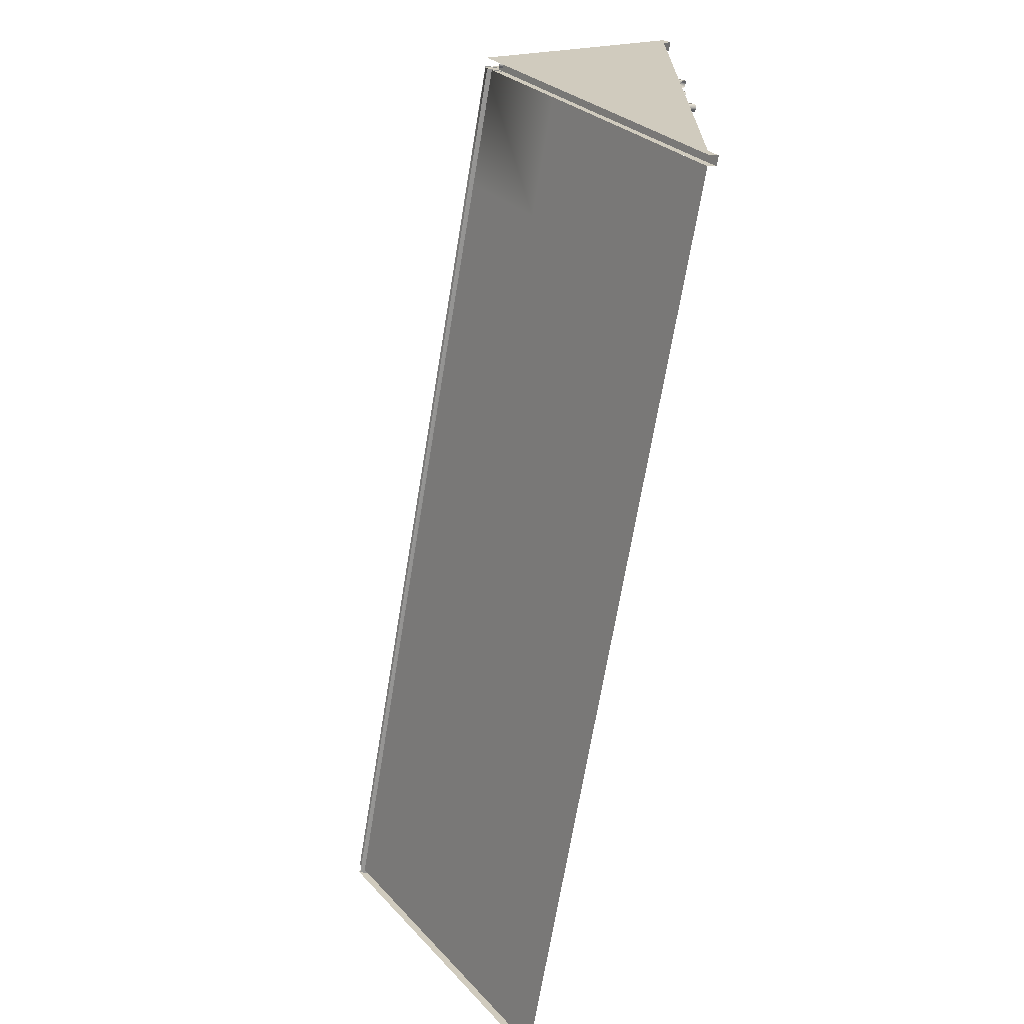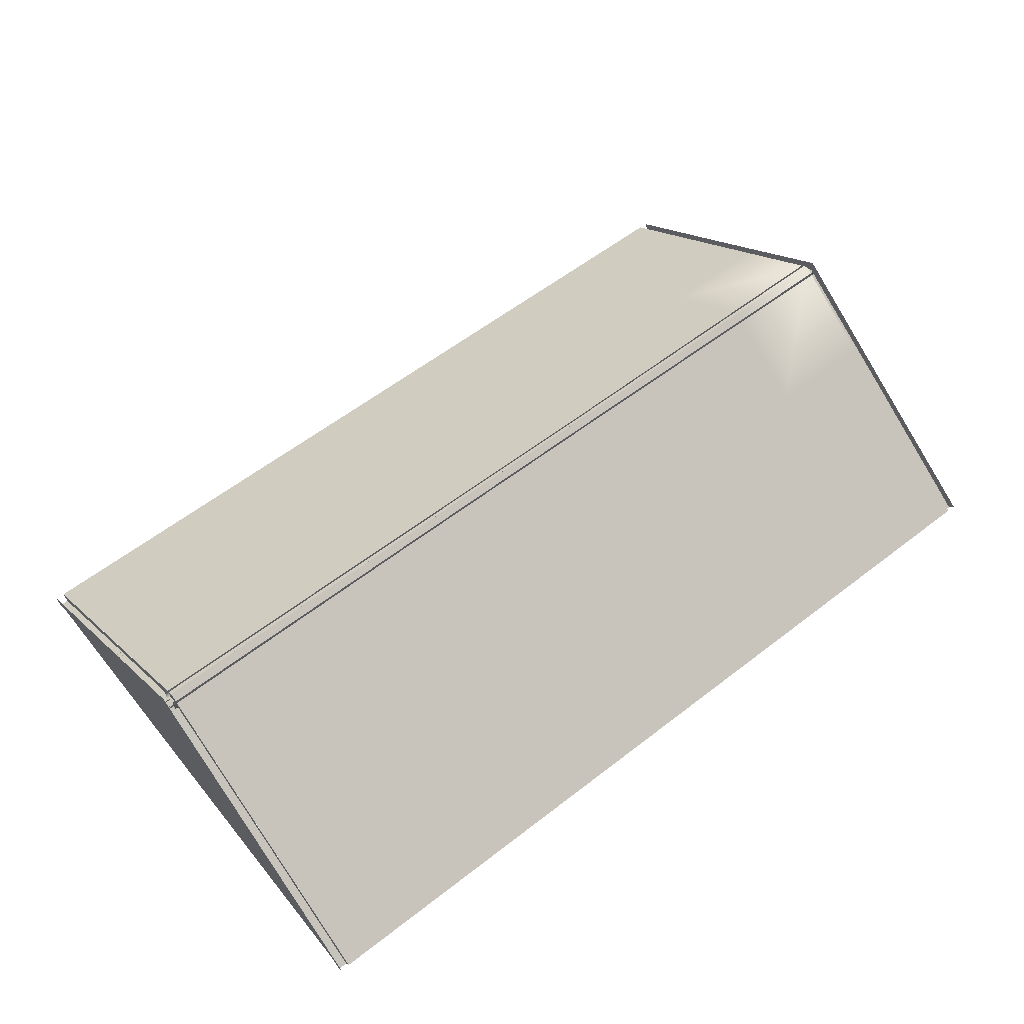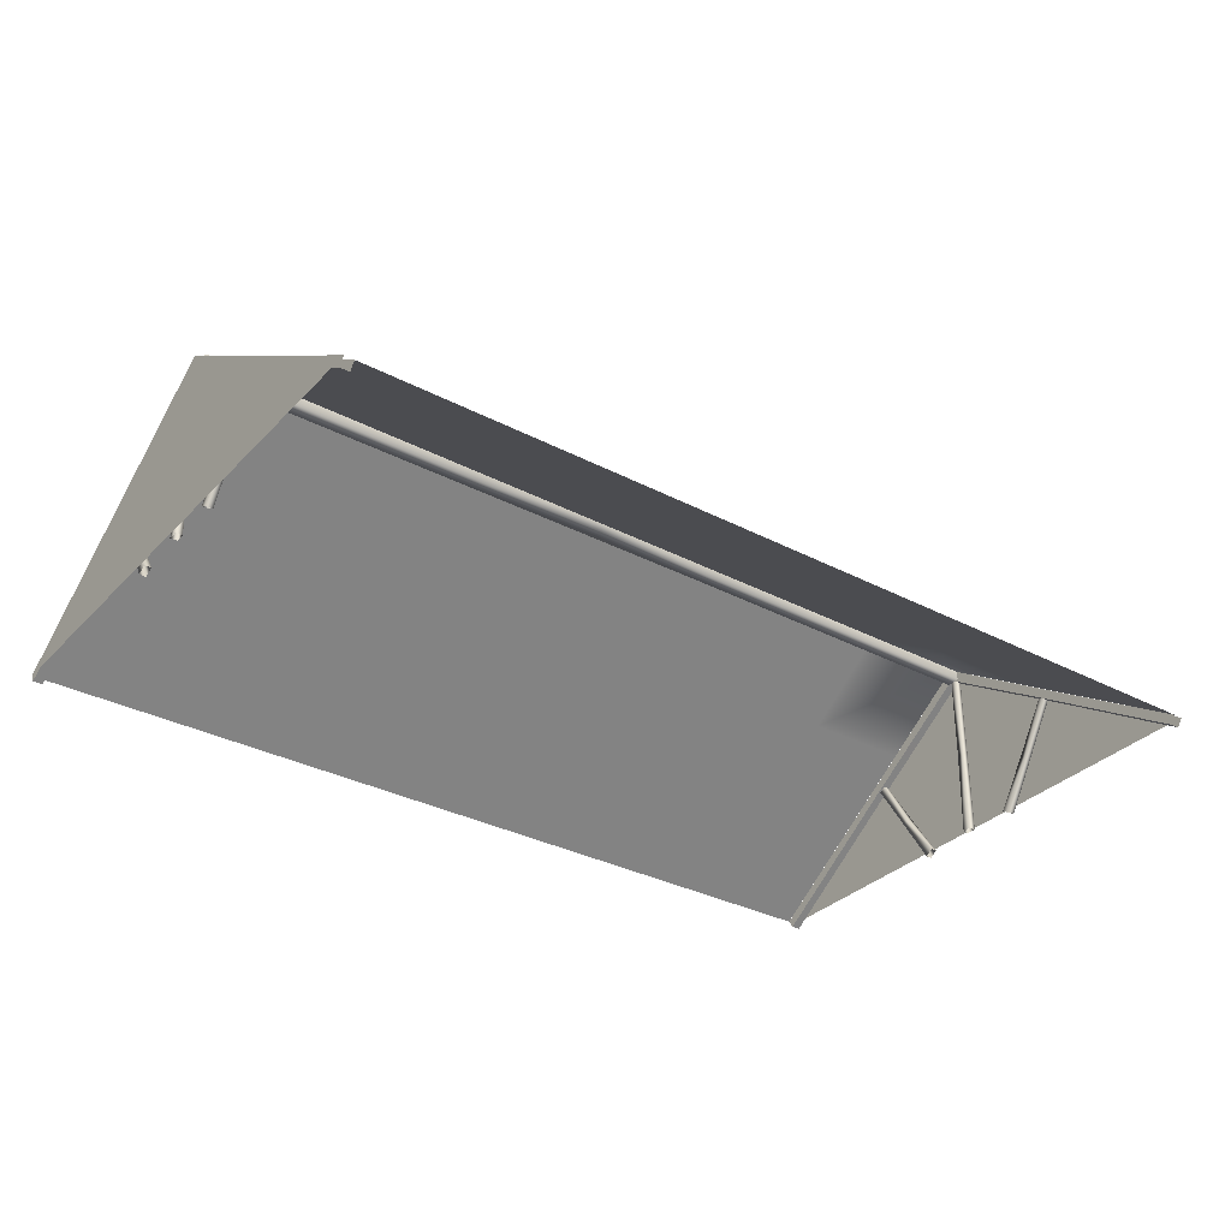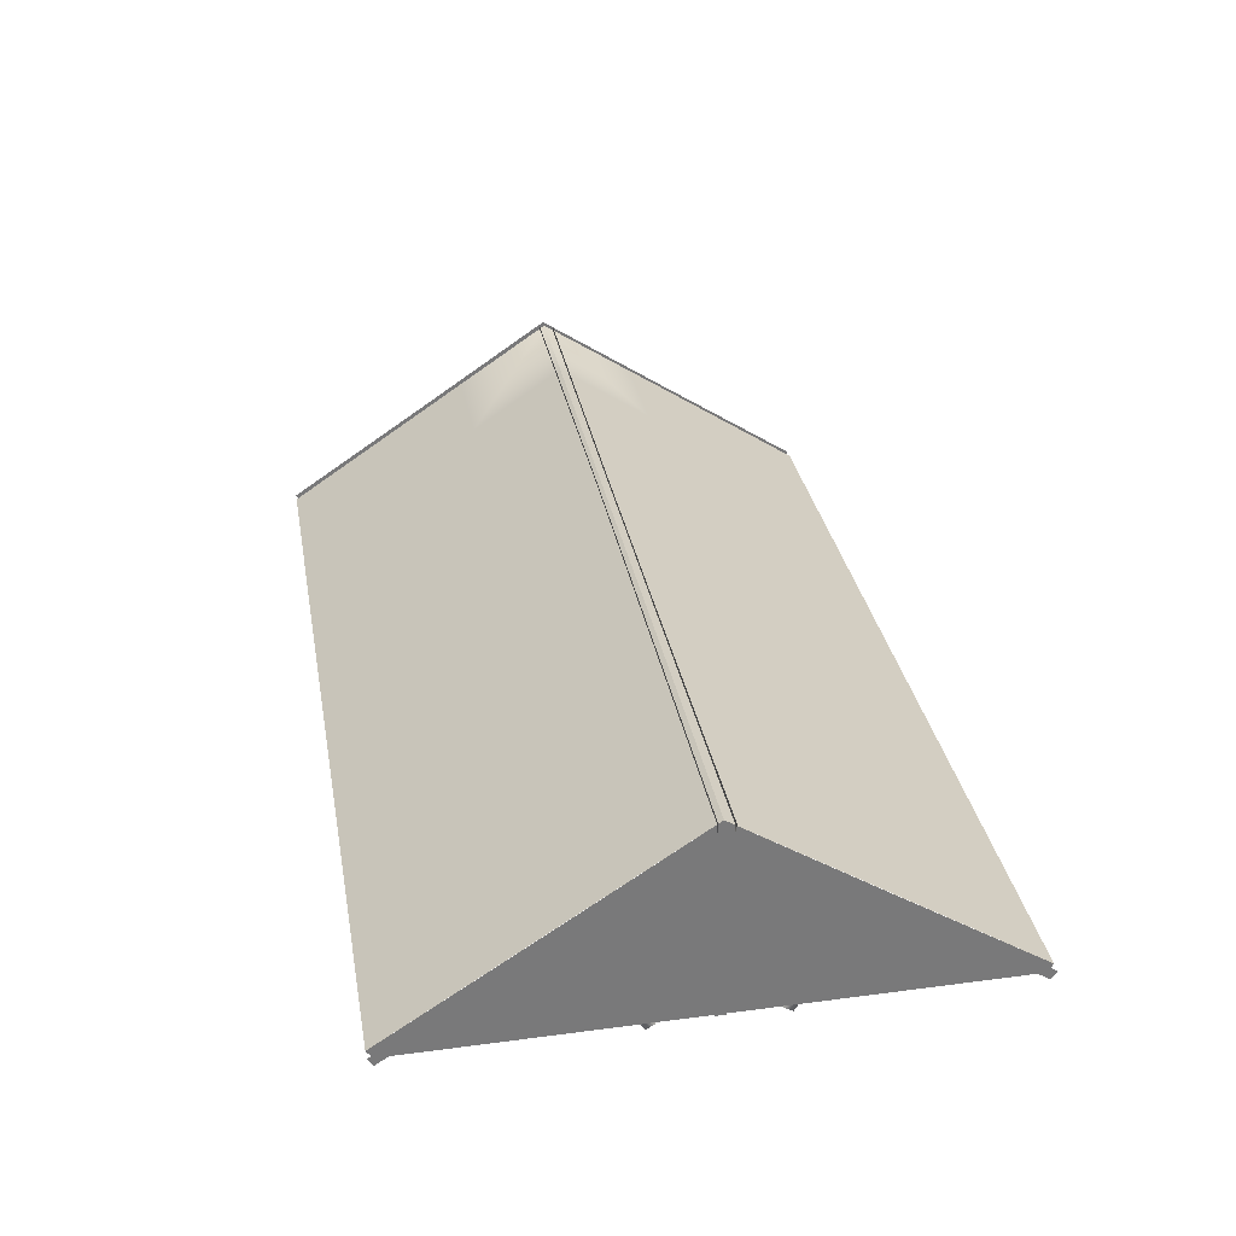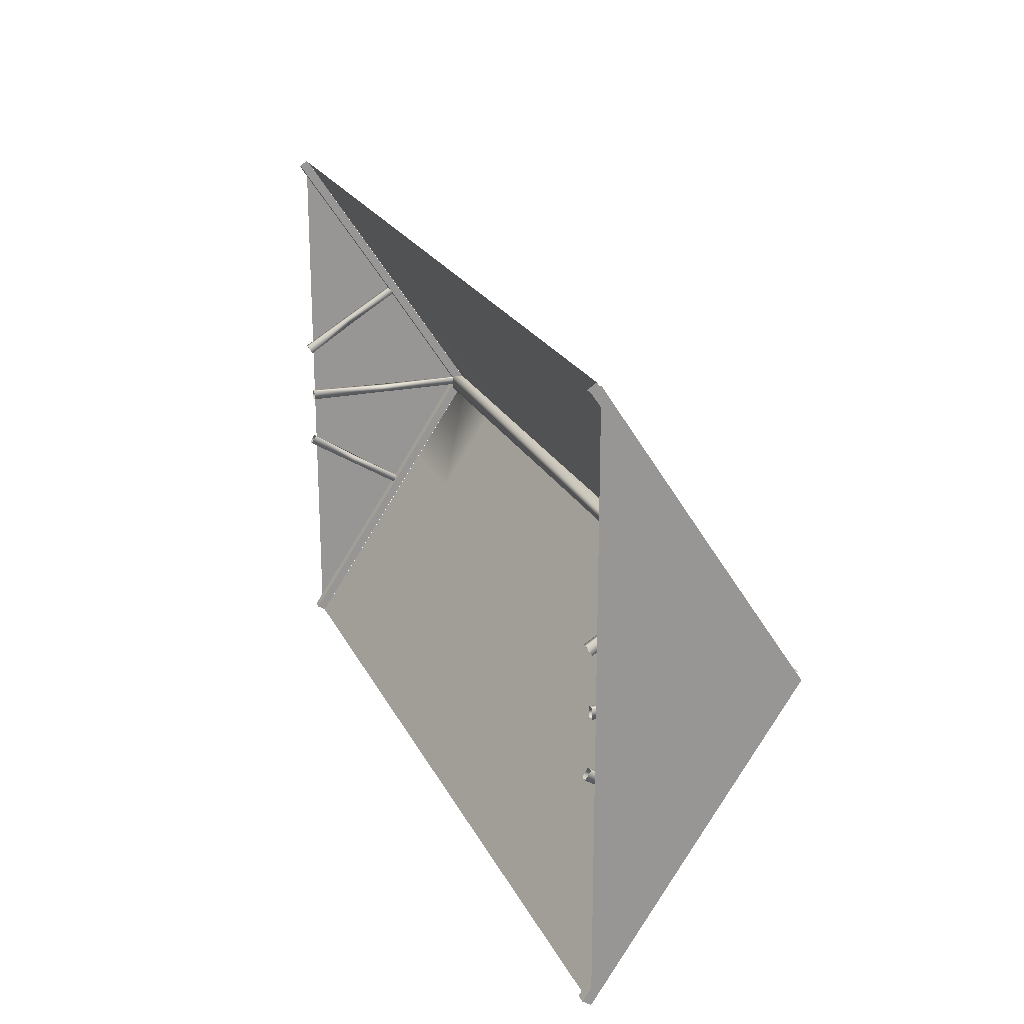
<metadata>
{"format":"obj","ext":"obj","renderer":"f3d","projection":"perspective","resolution":1024,"background":"white","views":[{"elev":-67.6,"azim":-99.3,"up":"+Z"},{"elev":58.4,"azim":141.3,"up":"+Y"},{"elev":-32.8,"azim":144.0,"up":"+Y"},{"elev":32.6,"azim":79.6,"up":"+Y"},{"elev":21.3,"azim":70.2,"up":"+Z"}]}
</metadata>
<code>
g lat_Roof847__GX
v -1.201e+04 -2512 -4059
v -1.201e+04 -2337 -3496
v -1.201e+04 -2512 -3496
v -1.201e+04 -1987 -2651
v -1.201e+04 -2250 -2651
v -1.201e+04 -2162 -2933
v -1.201e+04 -1812 -2933
v -1.201e+04 -2162 -3496
v -1.201e+04 -1987 -3215
v -1.201e+04 -2250 -3215
v -1.201e+04 -2162 -2370
v -1.201e+04 -2512 -1807
v -1.201e+04 -2337 -2370
v -1.201e+04 -2337 -2370
v -1.201e+04 -2512 -2370
v -1.201e+04 -2512 -2651
v -1.201e+04 -2250 -2651
v -1.201e+04 -2512 -2933
v -1.201e+04 -2512 -3215
v -1.201e+04 -2162 -2933
v -1.201e+04 -2162 -2370
v -1.201e+04 -1987 -2651
v -1.201e+04 -2512 -2933
v -1.201e+04 -2512 -2651
v -1.201e+04 -1812 -2933
v -1.201e+04 -2512 -2370
v -8400 -2512 -1807
v -8400 -2337 -2370
v -8400 -2512 -2370
v -8400 -1987 -3215
v -8400 -2250 -3215
v -8400 -2162 -2933
v -8400 -1812 -2933
v -8400 -2162 -2370
v -8400 -1987 -2651
v -8400 -2250 -2652
v -8400 -2162 -3496
v -8400 -2512 -4059
v -8400 -2337 -3496
v -8400 -2337 -3496
v -8400 -2512 -3496
v -8400 -2512 -3215
v -8400 -2250 -3215
v -8400 -2512 -2933
v -8400 -2512 -2652
v -8400 -2162 -2933
v -8400 -2162 -3496
v -8400 -2512 -3496
v -8400 -1987 -3215
v -8400 -2512 -2933
v -8400 -2512 -3215
v -8400 -1812 -2933
f 11 12 13
f 26 13 12
f 25 20 9
f 10 9 20
f 9 10 8
f 2 8 10
f 8 2 1
f 3 1 2
f 3 2 19
f 10 19 2
f 19 10 18
f 20 18 10
f 46 35 52
f 35 46 36
f 44 36 46
f 36 44 45
f 36 34 35
f 34 36 28
f 45 28 36
f 28 45 29
f 27 28 29
f 28 27 34
f 24 23 5
f 6 5 23
f 5 6 4
f 7 4 6
f 15 16 14
f 17 14 16
f 14 17 21
f 22 21 17
f 51 50 31
f 32 31 50
f 31 32 30
f 33 30 32
f 41 42 40
f 43 40 42
f 40 43 47
f 49 47 43
f 37 38 39
f 48 39 38
v -1.065e+04 -2012 -2558
v -1.109e+04 -2012 -2558
v -1.109e+04 -1762 -2933
v -8879 -2012 -3308
v -8879 -2262 -3684
v -8436 -2262 -3684
v -9764 -1762 -2933
v -9322 -1762 -2933
v -9322 -2012 -2558
v -9322 -2262 -2182
v -9764 -2262 -2182
v -9764 -2012 -2558
v -8879 -2012 -2558
v -8879 -1762 -2933
v -8879 -2262 -2182
v -1.021e+04 -2012 -2558
v -1.021e+04 -1762 -2933
v -1.021e+04 -2262 -2182
v -1.021e+04 -2012 -2558
v -1.065e+04 -2012 -2558
v -1.065e+04 -1762 -2933
v -1.021e+04 -1762 -2933
v -1.021e+04 -2262 -2182
v -1.065e+04 -2262 -2182
v -1.154e+04 -2012 -2558
v -1.198e+04 -2012 -2558
v -1.198e+04 -1762 -2933
v -1.154e+04 -1762 -2933
v -1.154e+04 -2262 -2182
v -1.198e+04 -2262 -2182
v -8436 -2012 -2558
v -8436 -1762 -2933
v -8436 -2262 -2182
v -1.109e+04 -2262 -3684
v -1.154e+04 -2262 -3684
v -1.154e+04 -2512 -4059
v -1.109e+04 -2262 -2182
v -1.109e+04 -2512 -1807
v -1.154e+04 -2512 -1807
v -8436 -2012 -3308
v -1.198e+04 -2512 -1807
v -1.065e+04 -2262 -2182
v -1.065e+04 -2512 -1807
v -1.109e+04 -2512 -1807
v -1.109e+04 -2262 -2182
v -9322 -2512 -1807
v -9764 -2512 -1807
v -1.021e+04 -2512 -1807
v -8879 -2512 -1807
v -1.021e+04 -2512 -1807
v -1.065e+04 -2512 -1807
v -8436 -2512 -1807
v -1.109e+04 -2012 -3308
v -1.109e+04 -1762 -2933
v -1.154e+04 -1762 -2933
v -1.154e+04 -2012 -3308
v -1.109e+04 -2012 -2558
v -1.109e+04 -1762 -2933
v -8879 -1762 -2933
v -1.065e+04 -1762 -2933
v -8879 -2512 -4059
v -8436 -2512 -4059
v -1.065e+04 -2512 -4059
v -1.021e+04 -2512 -4059
v -1.021e+04 -2262 -3684
v -1.065e+04 -2262 -3684
v -9322 -2512 -4059
v -9322 -2262 -3684
v -1.021e+04 -2512 -4059
v -9764 -2512 -4059
v -9764 -2262 -3684
v -1.021e+04 -2262 -3684
v -1.109e+04 -2512 -4059
v -1.065e+04 -2512 -4059
v -1.065e+04 -2262 -3684
v -1.109e+04 -2262 -3684
v -1.198e+04 -2512 -4059
v -1.198e+04 -2262 -3684
v -1.109e+04 -2512 -4059
v -1.198e+04 -2012 -3308
v -1.021e+04 -1762 -2933
v -1.021e+04 -2012 -3308
v -9764 -2012 -3308
v -1.065e+04 -2012 -3308
v -1.065e+04 -1762 -2933
v -1.109e+04 -1762 -2933
v -1.109e+04 -2012 -3308
v -8436 -1762 -2933
v -9764 -1762 -2933
v -1.065e+04 -2012 -3308
v -1.021e+04 -2012 -3308
v -1.065e+04 -1762 -2933
v -1.021e+04 -1762 -2933
v -9322 -2012 -3308
v -9322 -1762 -2933
f 94 95 96
f 53 55 112
f 55 53 54
f 94 54 53
f 54 94 97
f 96 97 94
f 111 92 140
f 92 111 56
f 147 56 111
f 56 147 146
f 141 146 147
f 146 141 135
f 133 135 141
f 135 133 134
f 123 134 124
f 134 123 135
f 120 135 123
f 135 120 146
f 57 146 120
f 146 57 56
f 58 56 57
f 56 58 92
f 114 58 113
f 57 113 58
f 113 57 119
f 120 119 57
f 119 120 122
f 123 122 120
f 122 123 121
f 124 121 123
f 101 85 104
f 85 101 67
f 98 67 101
f 67 98 62
f 99 62 98
f 62 99 63
f 100 63 99
f 63 100 70
f 70 68 63
f 64 63 68
f 63 64 62
f 61 62 64
f 62 61 67
f 65 67 61
f 67 65 85
f 83 85 65
f 84 83 66
f 65 66 83
f 66 65 60
f 61 60 65
f 60 61 59
f 64 59 61
f 59 64 69
f 68 69 64
f 106 107 105
f 108 105 107
f 105 108 86
f 87 86 108
f 86 87 88
f 129 88 87
f 88 131 86
f 87 130 129
f 130 87 132
f 108 132 87
f 132 108 79
f 107 79 108
f 77 109 89
f 109 77 80
f 79 80 77
f 80 110 109
f 77 78 79
f 78 77 81
f 89 81 77
f 81 89 91
f 90 91 89
f 91 93 81
f 82 81 93
f 81 82 78
f 103 76 75
f 72 75 76
f 75 72 71
f 73 71 72
f 71 73 74
f 75 102 103
f 137 138 136
f 139 136 138
f 136 139 127
f 128 127 139
f 127 128 125
f 125 126 127
f 117 118 115
f 118 117 142
f 143 142 117
f 142 143 144
f 145 144 143
f 115 116 117
v -1.012e+04 -1824 -2966
v -9596 -1824 -2966
v -9596 -1824 -2914
v -1.012e+04 -1769 -2966
v -1.198e+04 -1761 -2912
v -1.198e+04 -1824 -2912
v -1.064e+04 -1824 -2917
v -1.012e+04 -1824 -2916
v -1.064e+04 -1762 -2917
v -1.198e+04 -1824 -2970
v -1.064e+04 -1824 -2966
v -1.198e+04 -1768 -2970
v -1.064e+04 -1769 -2966
v -1.012e+04 -1762 -2916
v -8421 -1763 -2912
v -9596 -1762 -2914
v -8421 -1824 -2912
v -8421 -1824 -2970
v -9596 -1769 -2966
v -8421 -1769 -2970
f 165 166 167
f 166 165 149
f 164 149 165
f 149 164 150
f 162 150 164
f 150 162 163
f 155 163 161
f 163 155 150
f 148 150 155
f 150 148 149
f 151 149 148
f 149 151 166
f 160 151 158
f 148 158 151
f 158 148 154
f 155 154 148
f 154 155 156
f 161 156 155
f 159 160 157
f 158 157 160
f 157 158 153
f 154 153 158
f 153 154 152
f 156 152 154
v -1.201e+04 -1762 -2933
v -1.201e+04 -2130 -3482
v -1.201e+04 -2160 -3463
v -1.198e+04 -1762 -2933
v -1.198e+04 -2130 -2383
v -1.198e+04 -2160 -2403
v -1.198e+04 -1812 -2933
v -1.198e+04 -1812 -2933
v -1.198e+04 -2160 -2403
v -1.201e+04 -2160 -2403
v -1.201e+04 -1812 -2933
v -1.201e+04 -2160 -2403
v -1.201e+04 -2130 -2384
v -1.201e+04 -1762 -2933
v -1.201e+04 -1812 -2933
v -1.198e+04 -2512 -1807
v -1.198e+04 -2545 -1828
v -1.198e+04 -2545 -1828
v -1.201e+04 -2545 -1828
v -1.201e+04 -2545 -1828
v -1.201e+04 -2512 -1807
v -1.198e+04 -1812 -2933
v -1.198e+04 -2160 -3463
v -1.198e+04 -2130 -3483
v -1.198e+04 -1812 -2933
v -1.201e+04 -1812 -2933
v -1.201e+04 -2160 -3463
v -1.198e+04 -2160 -3463
v -1.201e+04 -2512 -4059
v -1.201e+04 -2545 -4038
v -1.201e+04 -2545 -4038
v -1.198e+04 -2545 -4038
v -1.198e+04 -2545 -4038
v -1.198e+04 -2512 -4059
v -8400 -1762 -2933
v -8400 -1812 -2933
v -8400 -2160 -3463
v -8436 -2160 -3463
v -8436 -2545 -4038
v -8400 -2545 -4038
v -8400 -2160 -3463
v -8400 -2545 -4038
v -8400 -2512 -4059
v -8400 -2130 -3483
v -8436 -1762 -2933
v -8436 -2130 -3482
v -8436 -2160 -3463
v -8436 -1812 -2933
v -8400 -1812 -2933
v -8436 -1812 -2933
v -8436 -2512 -4059
v -8436 -2545 -4038
v -8436 -2130 -2384
v -8436 -2160 -2403
v -8436 -2545 -1828
v -8436 -2512 -1807
v -8436 -2160 -2403
v -8400 -2160 -2403
v -8400 -2545 -1828
v -8436 -2545 -1828
v -8400 -2160 -2403
v -8400 -2130 -2383
v -8400 -2512 -1807
v -8400 -2545 -1828
v -8436 -1762 -2933
v -8436 -1812 -2933
v -8400 -1812 -2933
v -8400 -1812 -2933
f 177 178 175
f 175 176 177
f 185 177 176
f 177 185 186
f 182 168 170
f 169 170 168
f 170 169 197
f 196 197 169
f 179 181 182
f 181 179 180
f 187 180 179
f 180 187 188
f 201 190 200
f 190 201 191
f 190 171 189
f 171 190 191
f 173 172 183
f 172 173 171
f 174 171 173
f 183 184 173
f 215 212 214
f 213 214 212
f 214 213 219
f 218 219 213
f 221 232 215
f 232 221 220
f 222 220 221
f 220 222 223
f 204 202 203
f 202 204 211
f 210 211 204
f 204 209 210
f 202 228 235
f 228 202 229
f 230 228 229
f 228 230 231
f 194 192 193
f 192 194 195
f 199 195 194
f 194 198 199
f 207 205 206
f 205 207 208
f 216 205 208
f 205 216 217
f 233 234 224
f 225 224 234
f 224 225 226
f 226 227 224
v -1.201e+04 -2331 -3268
v -1.201e+04 -2348 -3295
v -1.201e+04 -2545 -3175
v -1.201e+04 -2525 -3142
v -1.199e+04 -2348 -3295
v -1.199e+04 -2135 -3426
v -1.199e+04 -2118 -3399
v -1.199e+04 -2331 -3268
v -1.201e+04 -2118 -3399
v -1.201e+04 -2135 -3426
v -1.199e+04 -2176 -2953
v -1.198e+04 -2523 -2953
v -1.201e+04 -2523 -2953
v -1.201e+04 -2176 -2953
v -1.201e+04 -1813 -2953
v -1.198e+04 -2525 -3142
v -1.199e+04 -1813 -2953
v -1.198e+04 -2523 -2915
v -1.198e+04 -2523 -2953
v -1.199e+04 -2176 -2953
v -1.199e+04 -2176 -2921
v -1.201e+04 -2176 -2921
v -1.201e+04 -2523 -2915
v -1.201e+04 -2176 -2953
v -1.201e+04 -2523 -2953
v -1.199e+04 -1813 -2953
v -1.199e+04 -1813 -2922
v -1.201e+04 -1813 -2922
v -1.201e+04 -1813 -2953
v -1.198e+04 -2545 -3175
v -1.201e+04 -2135 -3426
v -1.199e+04 -2135 -3426
v -1.199e+04 -2348 -3295
v -1.201e+04 -2348 -3295
v -1.201e+04 -2545 -3175
v -1.198e+04 -2545 -3175
v -1.201e+04 -2135 -2438
v -1.201e+04 -2118 -2465
v -1.201e+04 -2331 -2597
v -1.201e+04 -2348 -2569
v -1.199e+04 -2118 -2465
v -1.199e+04 -2331 -2597
v -1.199e+04 -2135 -2438
v -1.199e+04 -2348 -2569
v -1.201e+04 -2545 -2689
v -1.201e+04 -2525 -2722
v -1.198e+04 -2525 -2722
v -1.198e+04 -2545 -2689
v -1.201e+04 -2135 -2438
v -1.201e+04 -2348 -2569
v -1.199e+04 -2348 -2569
v -1.199e+04 -2135 -2438
v -1.201e+04 -2545 -2689
v -1.198e+04 -2545 -2689
v -8431 -1813 -2953
v -8431 -2176 -2953
v -8431 -2176 -2921
v -8431 -1813 -2922
v -8408 -2176 -2921
v -8409 -1813 -2922
v -8408 -2176 -2953
v -8409 -1813 -2953
v -8431 -2523 -2953
v -8431 -2523 -2915
v -8405 -2523 -2915
v -8405 -2523 -2953
v -8431 -1813 -2953
v -8409 -1813 -2953
v -8408 -2176 -2953
v -8431 -2176 -2953
v -8431 -2523 -2953
v -8405 -2523 -2953
v -8431 -2135 -3426
v -8431 -2348 -3295
v -8431 -2331 -3268
v -8431 -2118 -3399
v -8408 -2331 -3268
v -8409 -2118 -3399
v -8408 -2348 -3295
v -8409 -2135 -3426
v -8431 -2545 -3175
v -8431 -2525 -3142
v -8405 -2525 -3142
v -8405 -2545 -3175
v -8431 -2135 -3426
v -8409 -2135 -3426
v -8408 -2348 -3295
v -8431 -2348 -3295
v -8431 -2545 -3175
v -8405 -2545 -3175
v -8431 -2135 -2438
v -8431 -2118 -2465
v -8431 -2331 -2597
v -8431 -2348 -2569
v -8409 -2118 -2465
v -8408 -2331 -2597
v -8409 -2135 -2438
v -8408 -2348 -2569
v -8431 -2545 -2689
v -8431 -2525 -2722
v -8405 -2525 -2722
v -8405 -2545 -2689
v -8431 -2135 -2438
v -8431 -2348 -2569
v -8408 -2348 -2569
v -8409 -2135 -2438
v -8431 -2545 -2689
v -8405 -2545 -2689
f 255 261 262
f 256 262 263
f 262 256 255
f 253 255 256
f 255 253 254
f 257 263 264
f 263 257 256
f 258 256 257
f 256 258 253
f 264 259 257
f 260 257 259
f 257 260 258
f 242 240 241
f 240 242 243
f 244 243 242
f 243 244 236
f 245 236 244
f 236 245 237
f 265 240 251
f 243 251 240
f 251 243 239
f 236 239 243
f 239 236 238
f 237 238 236
f 278 279 276
f 277 276 279
f 276 277 273
f 274 273 277
f 273 274 272
f 275 272 274
f 274 280 275
f 280 274 281
f 277 281 274
f 281 277 282
f 279 282 277
f 282 279 283
f 332 333 330
f 331 330 333
f 330 331 327
f 328 327 331
f 327 328 326
f 329 326 328
f 328 334 329
f 334 328 335
f 331 335 328
f 335 331 336
f 333 336 331
f 336 333 337
f 308 309 310
f 316 310 309
f 310 316 317
f 310 311 308
f 311 310 312
f 317 312 310
f 312 317 318
f 312 313 311
f 313 312 314
f 318 314 312
f 314 318 319
f 314 315 313
f 292 290 291
f 290 292 293
f 294 293 292
f 293 294 295
f 296 295 294
f 295 296 297
f 301 296 300
f 294 300 296
f 300 294 299
f 292 299 294
f 299 292 298
f 291 298 292
f 248 246 247
f 246 248 249
f 250 246 249
f 246 250 252
f 268 266 267
f 266 268 269
f 270 269 268
f 268 271 270
f 284 285 286
f 288 286 285
f 286 288 289
f 286 287 284
f 304 302 303
f 302 304 305
f 306 305 304
f 304 307 306
f 322 320 321
f 320 322 323
f 324 323 322
f 322 325 324
f 338 339 340
f 342 340 339
f 340 342 343
f 340 341 338

</code>
